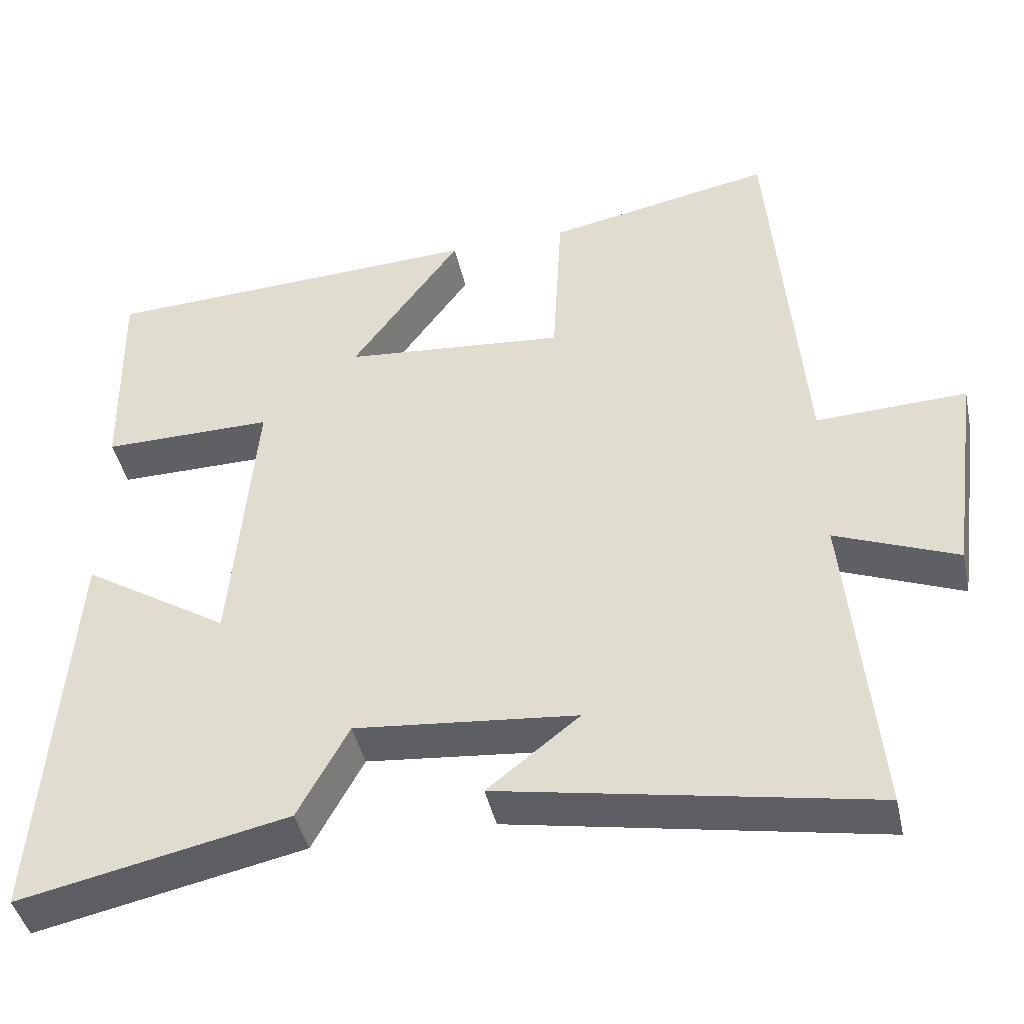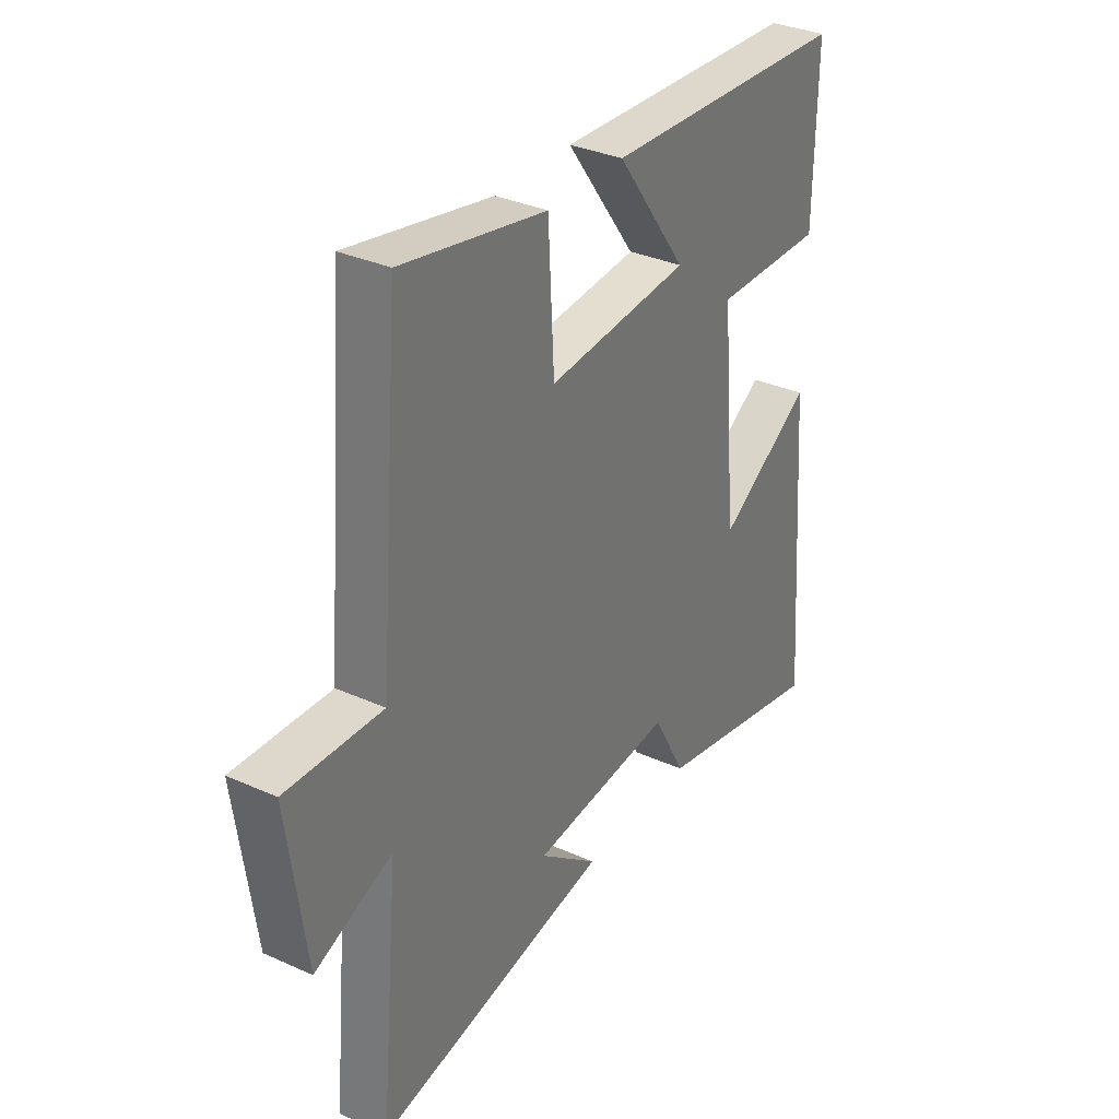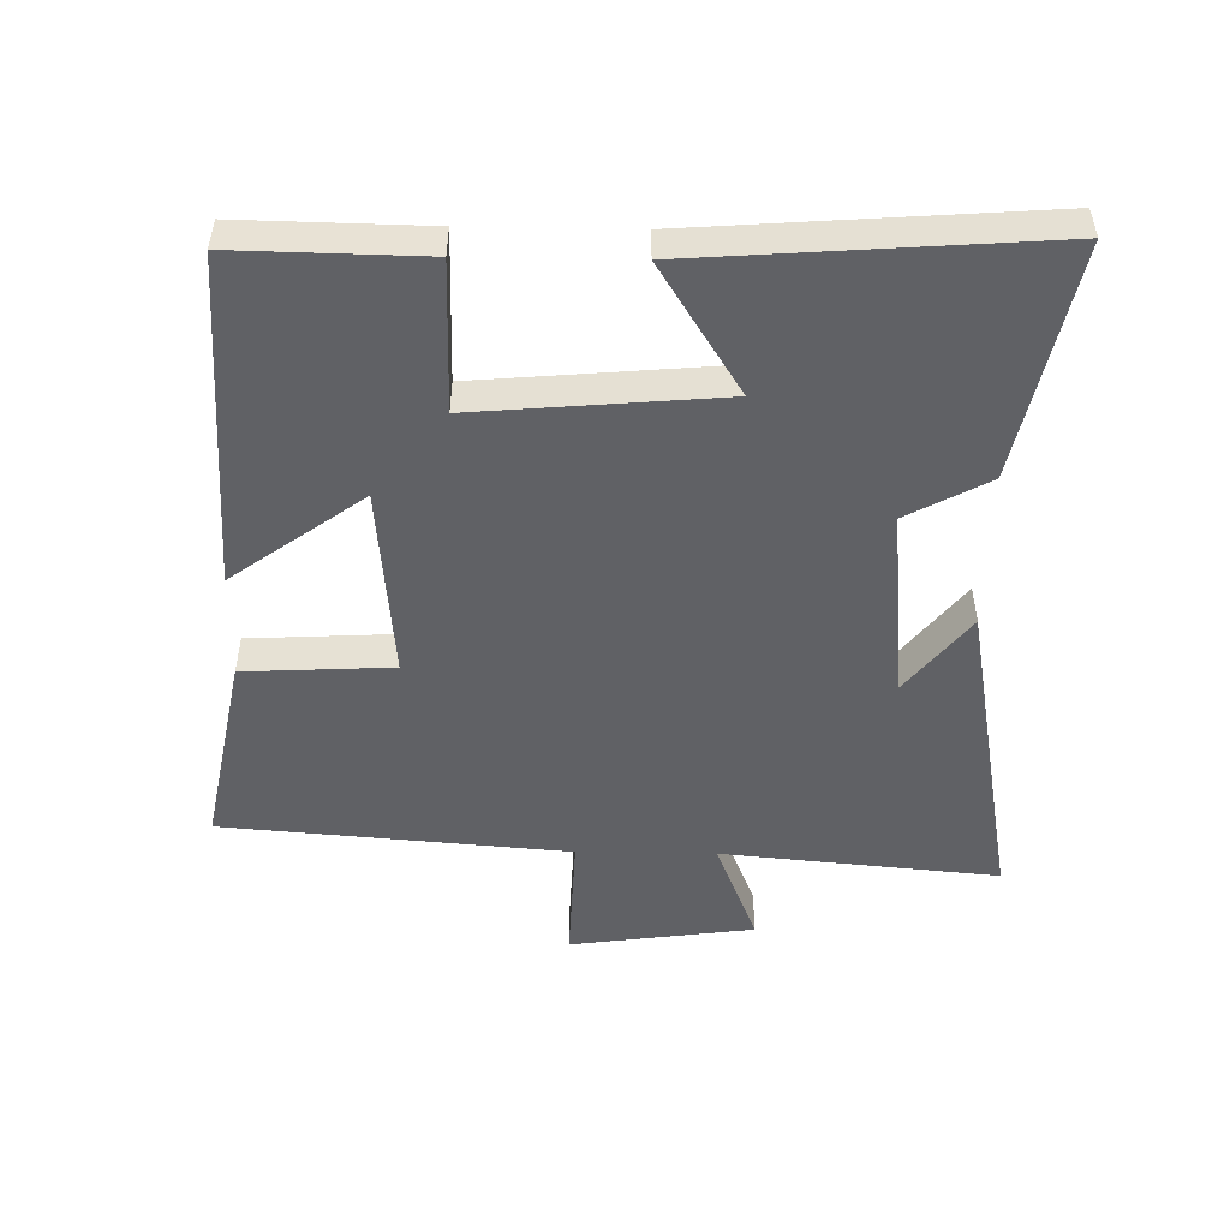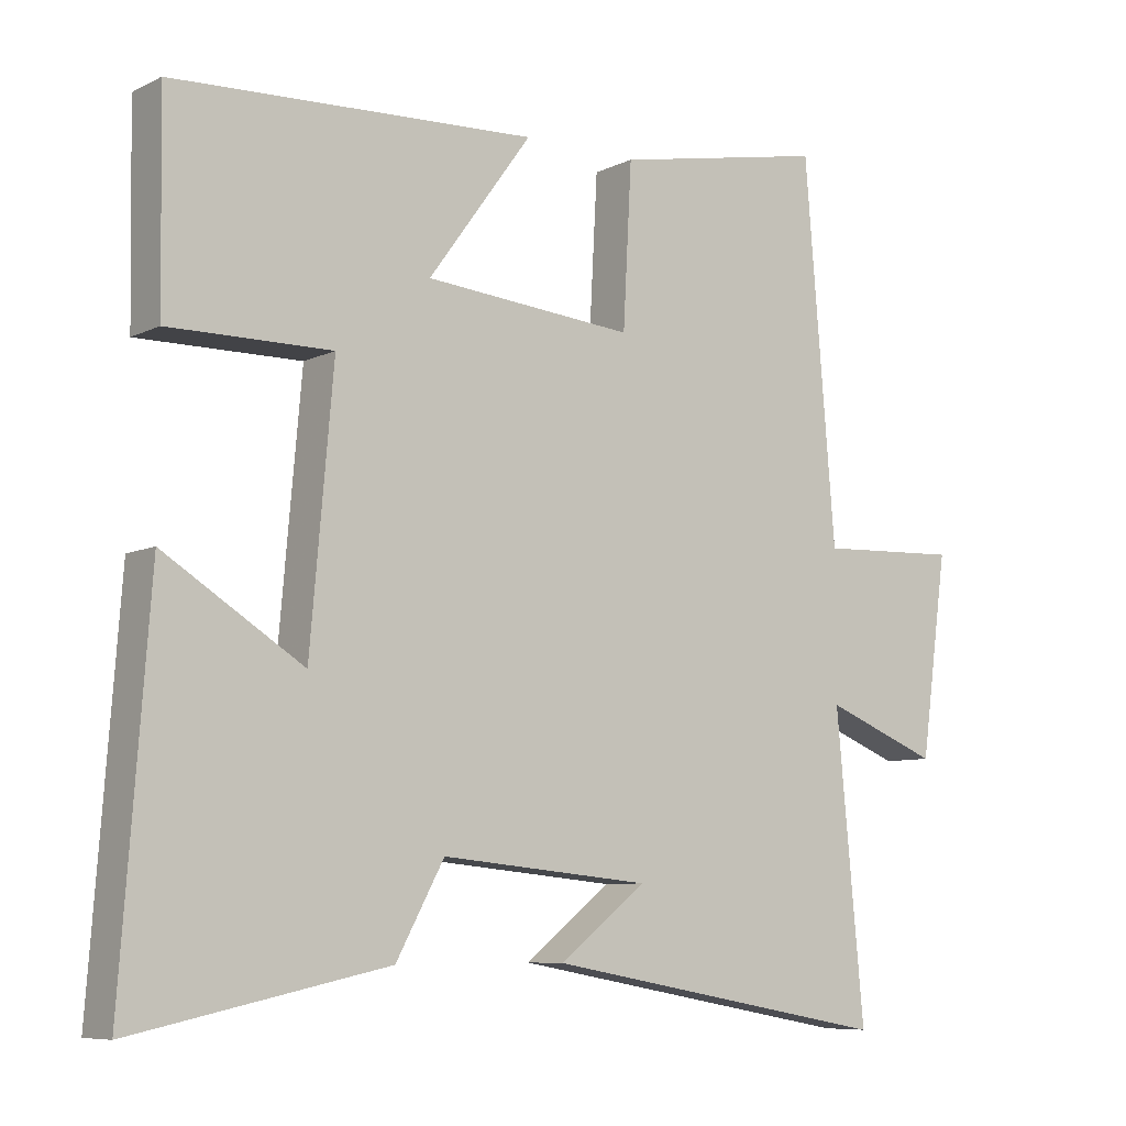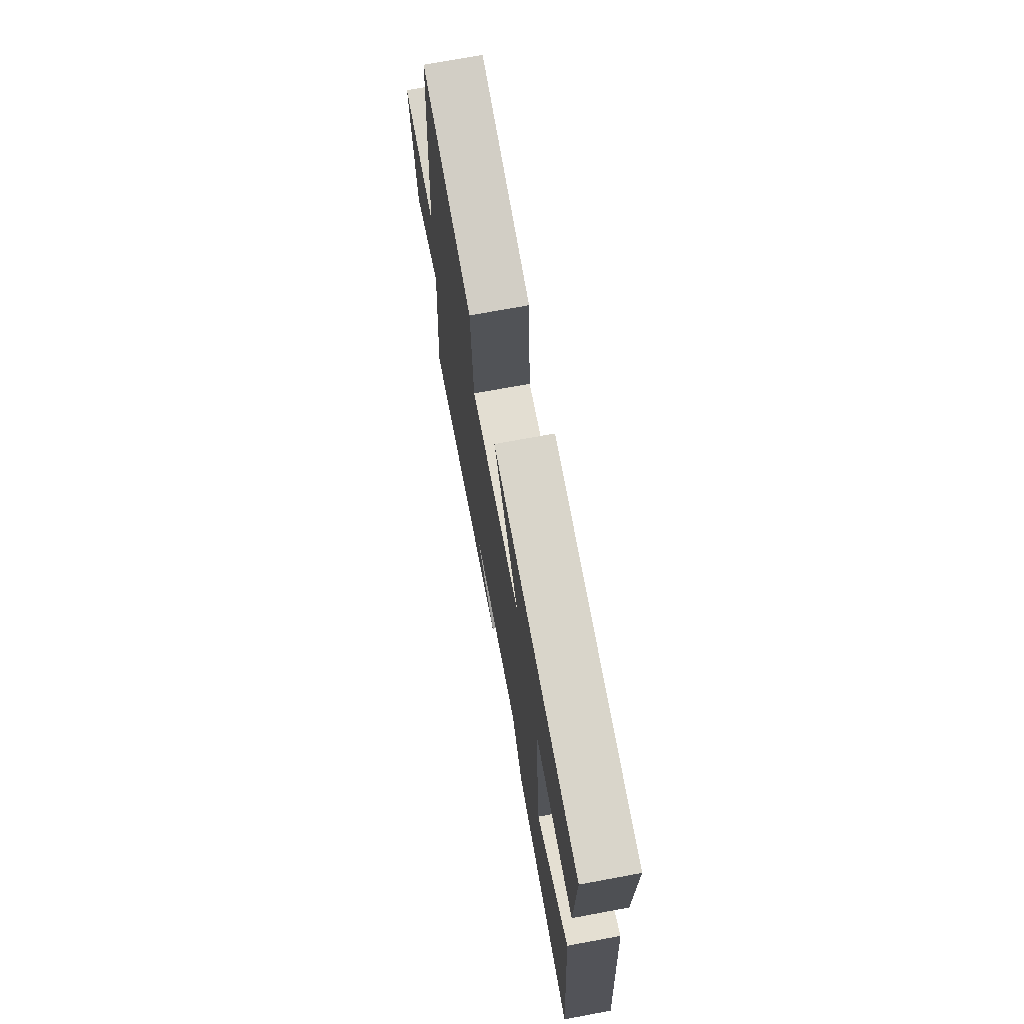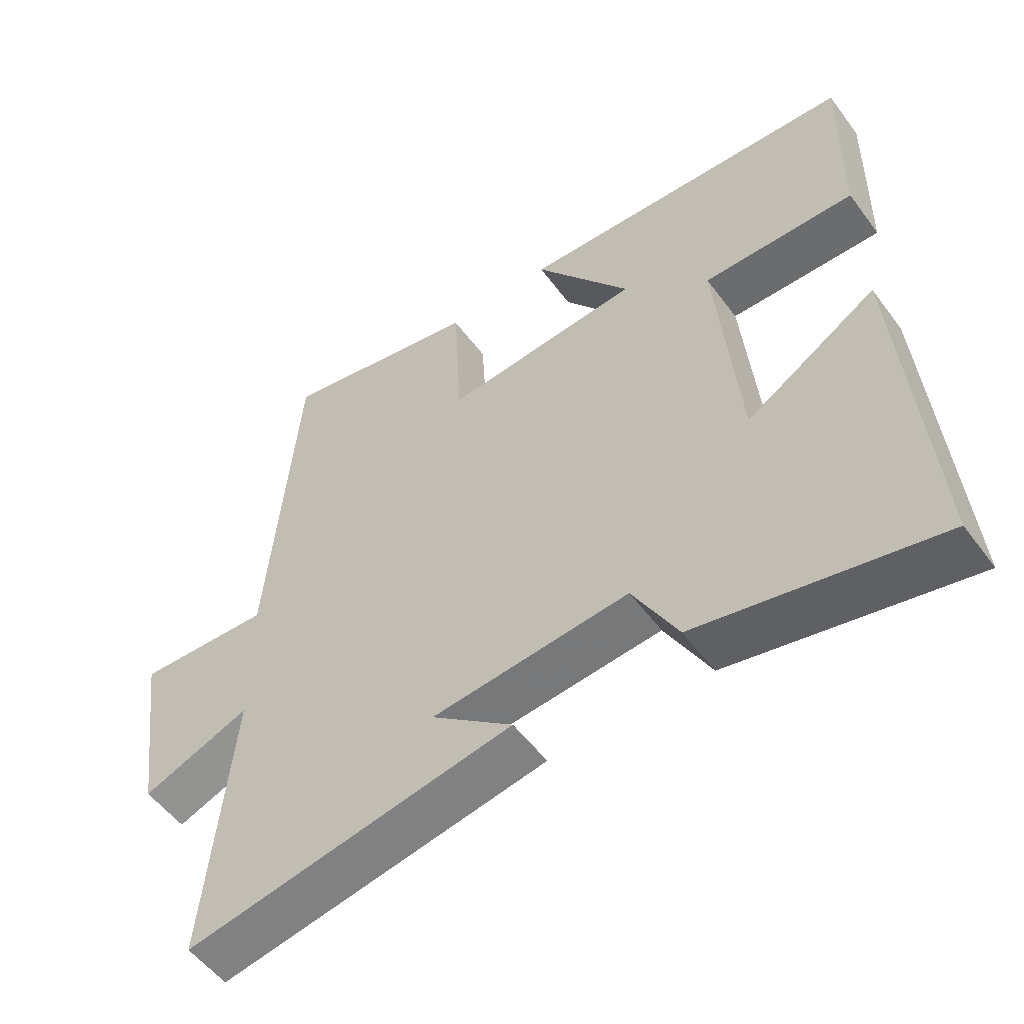
<metadata>
{"format":"obj","ext":"obj","renderer":"f3d","projection":"perspective","resolution":1024,"background":"white","views":[{"elev":-42.9,"azim":-167.7,"up":"+Z"},{"elev":33.2,"azim":-58.3,"up":"+Z"},{"elev":-50.1,"azim":89.0,"up":"+Y"},{"elev":-7.8,"azim":142.9,"up":"+Z"},{"elev":72.2,"azim":79.5,"up":"+Z"},{"elev":-53.9,"azim":35.8,"up":"+Z"}]}
</metadata>
<code>
v -0.539 0.07 -0.589
v -0.5 0.07 -0.171
v -0.66 0.07 -0.235
v -0.698 0.07 0.043
v -0.5 0.07 0.035
v -0.457 0.07 0.558
v -0.16 0.07 0.5
v -0.148 0.07 0.276
v 0.144 0.07 0.302
v 0 0.07 0.5
v 0.505 0.07 0.477
v 0.5 0.07 0.195
v 0.274 0.07 0.197
v 0.306 0.07 -0.171
v 0.5 0.07 -0.049
v 0.539 0.07 -0.575
v 0.185 0.07 -0.5
v 0.118 0.07 -0.377
v -0.174 0.07 -0.405
v -0.053 0.07 -0.5
v -0.539 0 -0.589
v -0.5 0 -0.171
v -0.66 0 -0.235
v -0.698 0 0.043
v -0.5 0 0.035
v -0.457 0 0.558
v -0.16 0 0.5
v -0.148 0 0.276
v 0.144 0 0.302
v 0 0 0.5
v 0.505 0 0.477
v 0.5 0 0.195
v 0.274 0 0.197
v 0.306 0 -0.171
v 0.5 0 -0.049
v 0.539 0 -0.575
v 0.185 0 -0.5
v 0.118 0 -0.377
v -0.174 0 -0.405
v -0.053 0 -0.5
f 19 20 1 2
f 18 19 2
f 16 17 18
f 15 16 18
f 14 15 18
f 13 14 18 2
f 11 12 13
f 10 11 13
f 9 10 13
f 13 2 3
f 9 13 3
f 8 9 3
f 5 6 7 8
f 5 8 3
f 3 4 5
f 22 21 40 39
f 22 39 38
f 38 37 36
f 38 36 35
f 38 35 34
f 22 38 34 33
f 33 32 31
f 33 31 30
f 33 30 29
f 23 22 33
f 23 33 29
f 23 29 28
f 28 27 26 25
f 23 28 25
f 25 24 23
f 1 21 22 2
f 2 22 23 3
f 3 23 24 4
f 4 24 25 5
f 5 25 26 6
f 6 26 27 7
f 7 27 28 8
f 8 28 29 9
f 9 29 30 10
f 10 30 31 11
f 11 31 32 12
f 12 32 33 13
f 13 33 34 14
f 14 34 35 15
f 15 35 36 16
f 16 36 37 17
f 17 37 38 18
f 18 38 39 19
f 19 39 40 20
f 20 40 21 1

</code>
